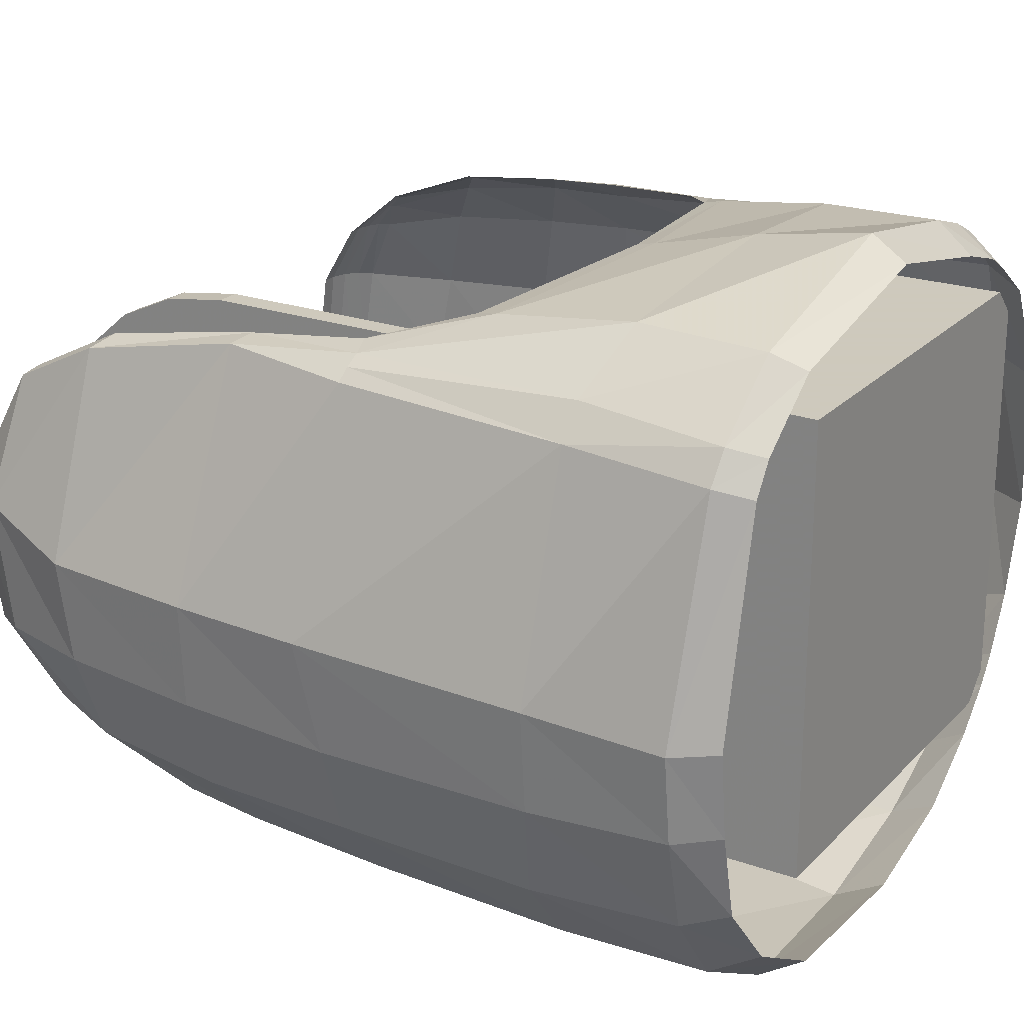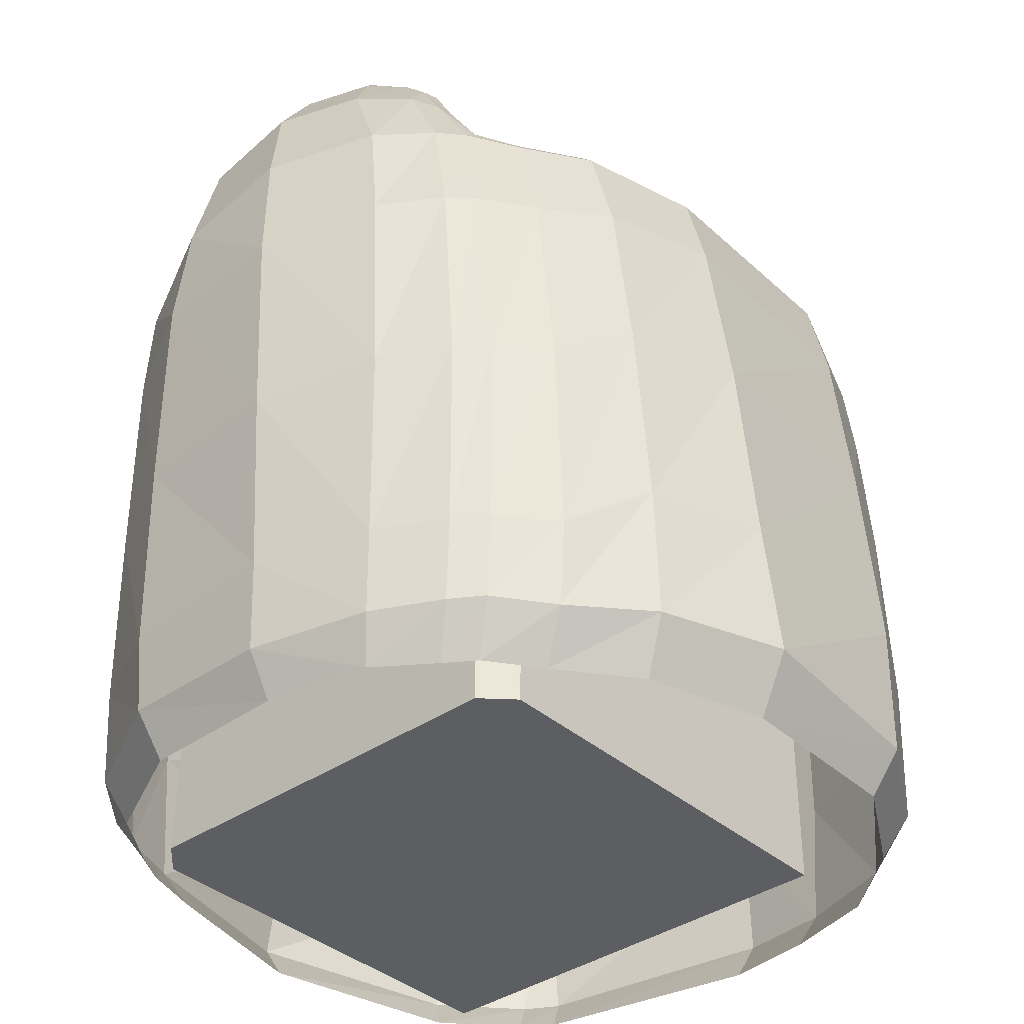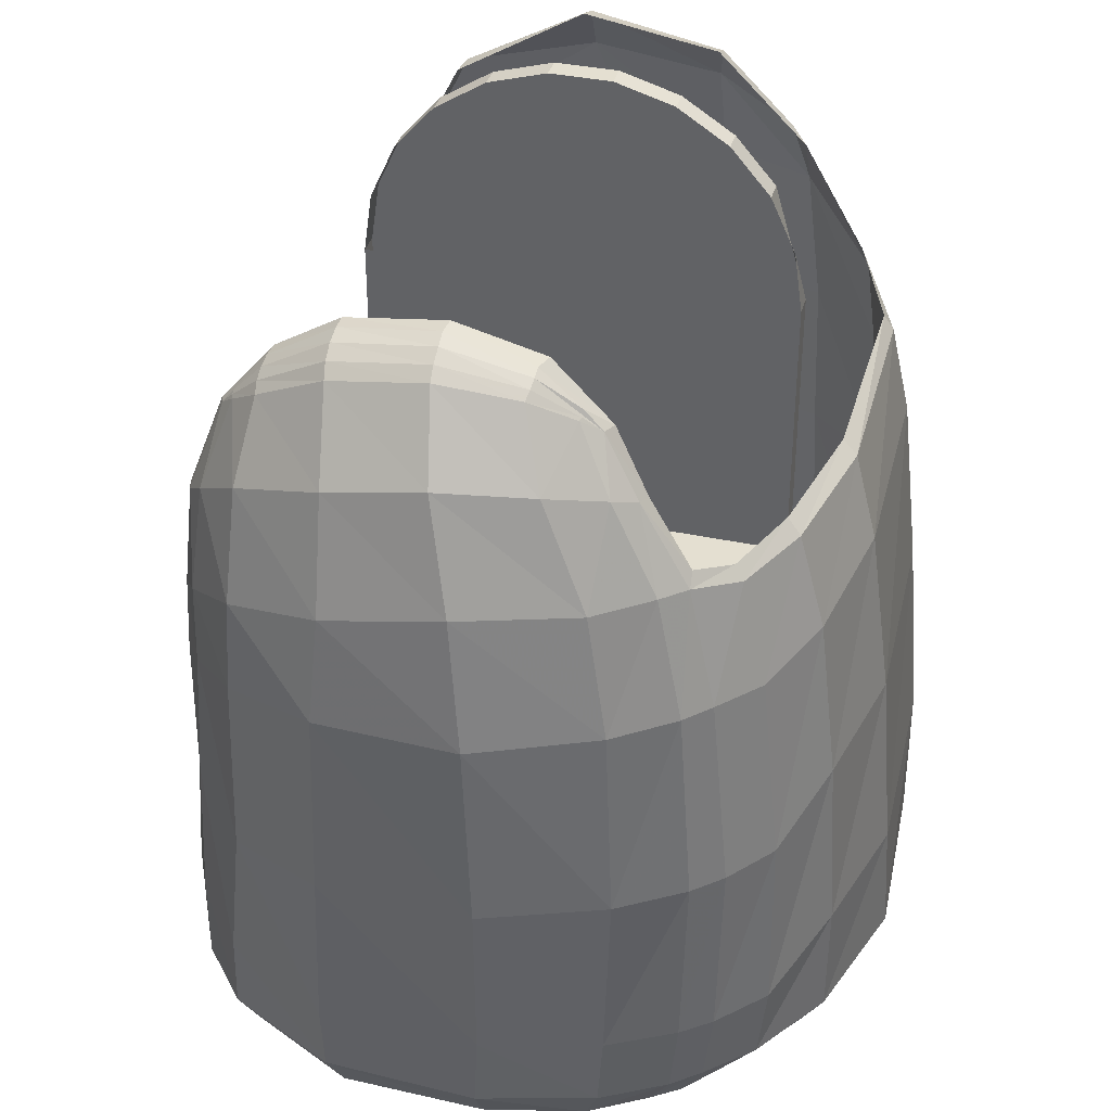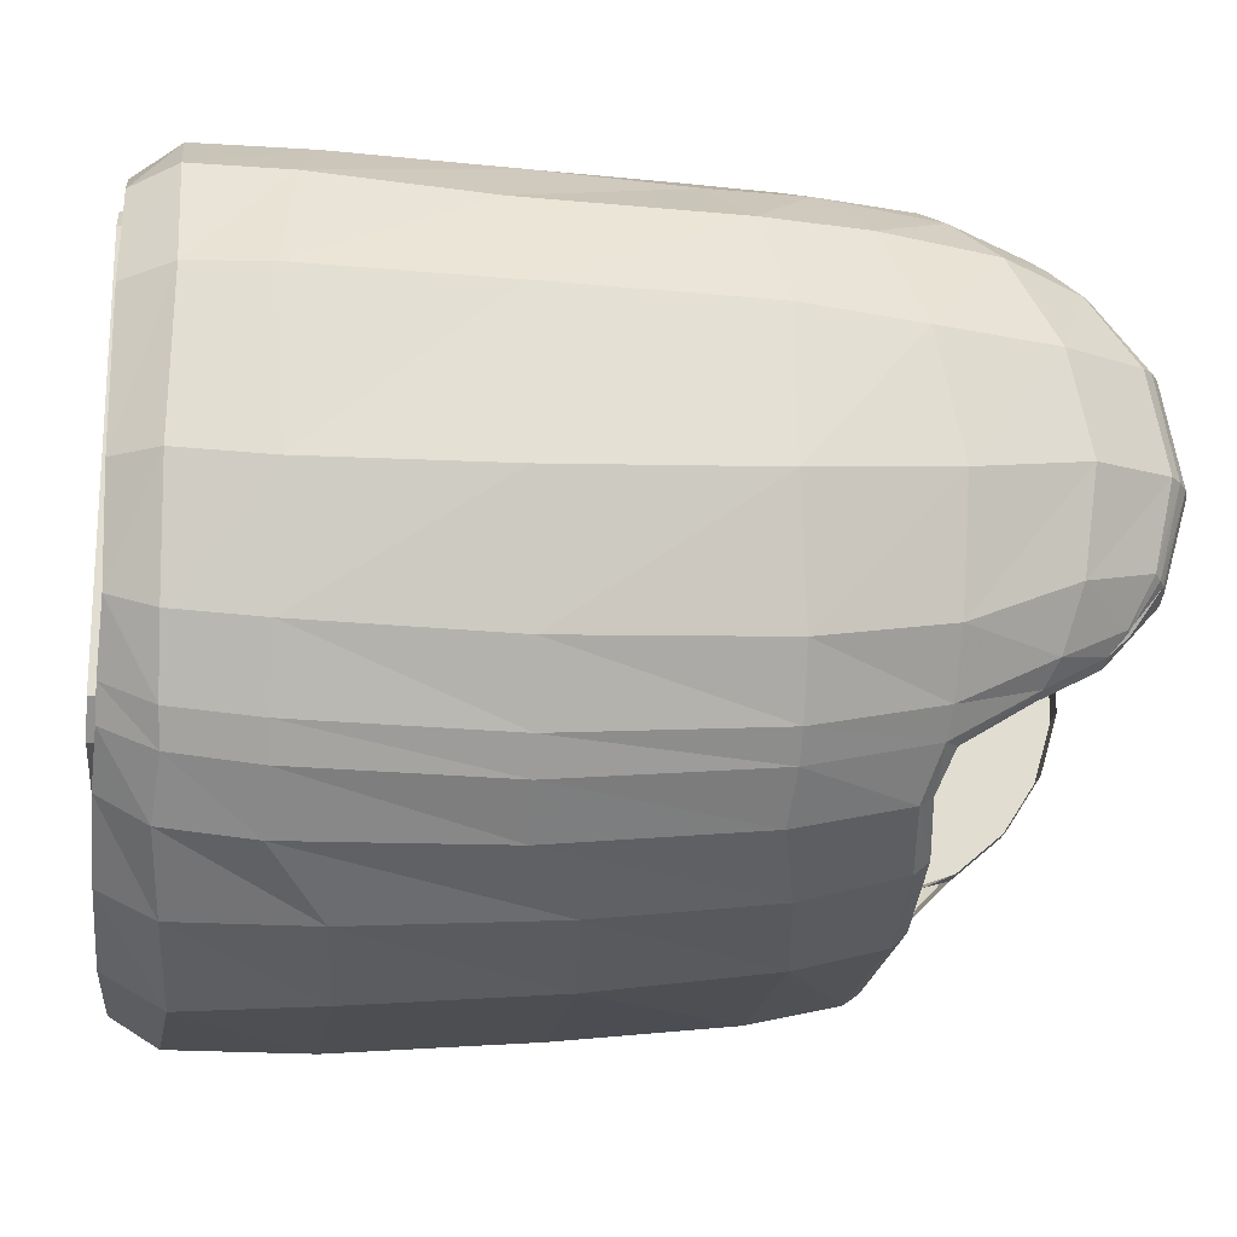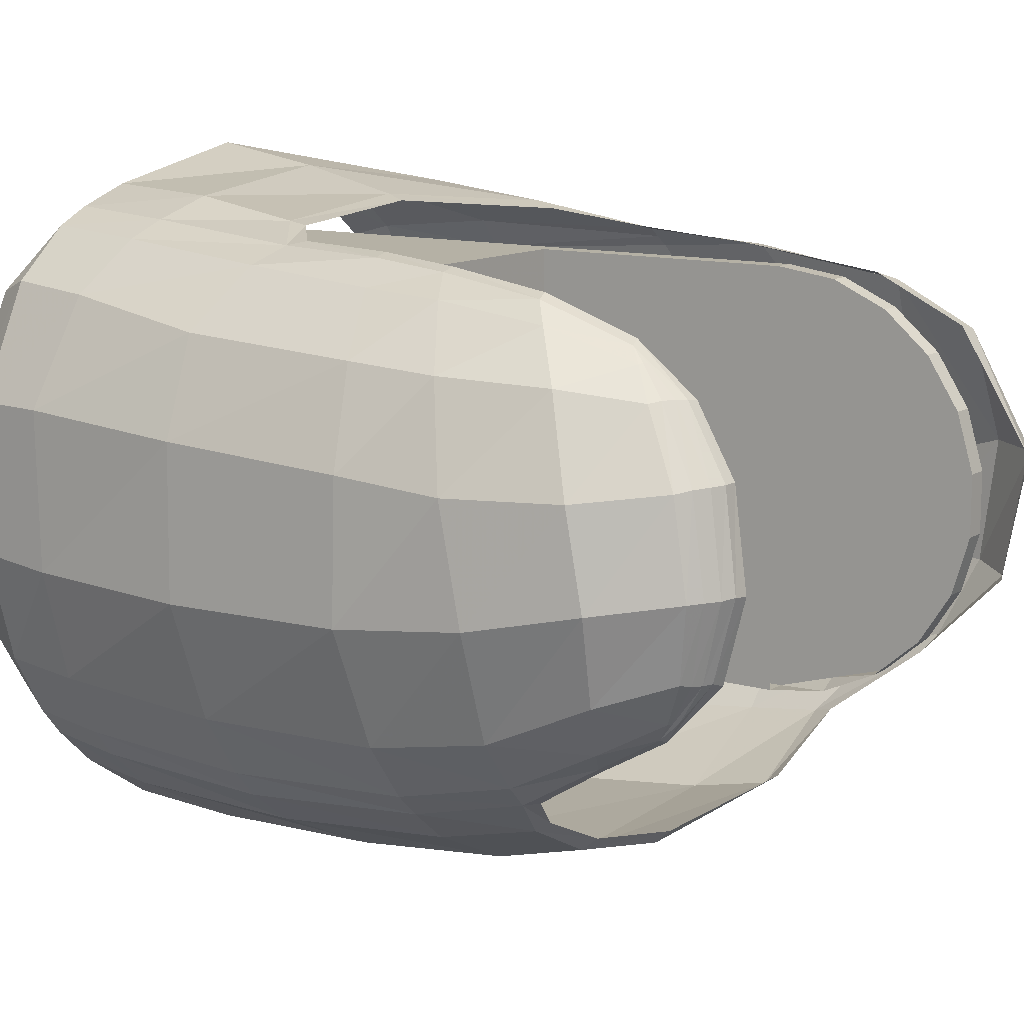
<metadata>
{"format":"obj","ext":"obj","renderer":"f3d","projection":"perspective","resolution":1024,"background":"white","views":[{"elev":22.6,"azim":121.3,"up":"+Y"},{"elev":-37.5,"azim":-48.3,"up":"+Z"},{"elev":36.8,"azim":-74.5,"up":"+Z"},{"elev":-20.6,"azim":-97.0,"up":"+Y"},{"elev":11.8,"azim":-55.3,"up":"+Y"}]}
</metadata>
<code>
o object__0
v 0.03396 0.0257 -0.02435
v 0.03546 0.0246 -0.01033
v 0.03674 0.0235 -0.02409
v 0.03544 0.0247 -0.02422
v -0.02805 -0.0091 0.01993
v -0.02691 -0.0091 0.02035
v -0.02715 -0.0005 0.02274
v -0.02878 -0.0006 0.02218
v -0.02914 -0.009 0.01937
v -0.0303 -0.0006 0.02125
v -0.03013 -0.0088 0.0187
v -0.03163 -0.0007 0.02017
v -0.02509 -0.0097 0.0204
v -0.02548 -0.0007 0.02292
v -0.02595 -0.0159 0.01489
v -0.02739 -0.0134 0.017
v -0.02749 -0.0153 0.01503
v -0.02815 -0.0134 0.01666
v -0.02852 -0.0133 0.01647
v -0.02479 0.0097 0.02111
v -0.02639 0.0097 0.02105
v -0.02816 0.0097 0.02051
v -0.02982 0.0096 0.01957
v -0.03123 0.0093 0.01844
v -0.03413 -0.0113 0.01156
v -0.03677 -0.0019 0.01227
v -0.02738 -0.0195 0.00865
v -0.0288 -0.0189 0.00902
v -0.03095 -0.0168 0.01013
v -0.02387 0.0168 0.01643
v -0.02524 0.017 0.01622
v -0.02656 0.0171 0.0157
v -0.02783 0.0171 0.015
v -0.02899 0.0169 0.01421
v -0.03662 0.0083 0.01022
v -0.02447 0.0221 0.01022
v -0.02573 0.0216 0.01057
v 0.03395 0.0195 -0.0671
v 0.03608 0.0206 -0.06356
v 0.0414 -0.0041 -0.06249
v 0.03859 -0.0039 -0.06689
v -0.02605 0.0202 0.01234
v -0.02647 0.0202 0.01211
v -0.02689 0.0201 0.01187
v -0.03296 0.0181 0.00636
v -0.03603 -0.0161 0.00088
v -0.03992 -0.0043 0.00087
v -0.02806 -0.0238 0.0019
v -0.02933 -0.0239 0.00066
v -0.03179 -0.0215 0.00085
v -0.0252 0.0258 0.00034
v -0.02655 0.0253 0.00061
v -0.02891 0.0232 0.00261
v -0.03987 0.0081 -0.00164
v -0.0372 -0.0183 -0.0119
v -0.04139 -0.0057 -0.01306
v -0.02447 -0.027 0.00062
v -0.025 -0.028 -0.00074
v -0.03302 -0.0243 -0.01164
v -0.03042 -0.0268 -0.01159
v -0.03549 0.0186 -0.0052
v -0.04069 0.0091 -0.01318
v -0.03697 -0.019 -0.03323
v -0.0409 -0.0063 -0.03413
v -0.01752 -0.0304 0.00171
v -0.01793 -0.0318 0.00013
v -0.02564 -0.0306 -0.0119
v -0.03293 -0.0257 -0.03289
v -0.03036 -0.0287 -0.03271
v -0.02412 0.0274 -0.01121
v -0.02565 0.027 -0.01127
v -0.0293 0.0248 -0.00922
v 0.04025 -0.0137 -0.0625
v 0.03739 -0.0132 -0.06683
v -0.03571 0.0192 -0.01524
v -0.04003 0.01 -0.03474
v -0.03584 -0.0181 -0.05349
v -0.03927 -0.0059 -0.05335
v -0.00456 -0.0331 0.0024
v -0.00472 -0.0346 0.00088
v -0.01796 -0.0345 -0.01002
v -0.0255 -0.0326 -0.03253
v -0.03208 -0.025 -0.05349
v -0.02969 -0.0281 -0.05344
v -0.02876 0.0253 -0.01843
v -0.0249 0.0278 -0.02003
v -0.02313 0.0282 -0.02026
v -0.03489 0.0202 -0.03599
v -0.03874 0.0111 -0.05429
v -0.03509 -0.0174 -0.06225
v -0.03828 -0.0052 -0.06251
v 0.01849 -0.033 0.00258
v 0.01856 -0.0341 0.00099
v -0.00504 -0.037 -0.00821
v 0.03177 0.0228 -0.06712
v 0.03386 0.0239 -0.06371
v -0.01783 -0.0365 -0.02771
v -0.02456 -0.0327 -0.0535
v -0.03143 -0.0241 -0.06206
v -0.02913 -0.0271 -0.06186
v -0.02241 0.0286 -0.03084
v -0.02396 0.0282 -0.0323
v -0.02812 0.0265 -0.03349
v 0.03647 0.022 -0.04853
v 0.04311 -0.0026 -0.04814
v -0.03279 0.0226 -0.05297
v -0.03789 0.0111 -0.06225
v -0.03321 -0.0157 -0.06681
v -0.03558 -0.0052 -0.06707
v 0.01873 -0.0362 -0.00832
v -0.00477 -0.0394 -0.02643
v -0.017 -0.0375 -0.04807
v -0.02405 -0.0317 -0.06237
v -0.02938 -0.0216 -0.06704
v -0.02728 -0.0246 -0.06702
v -0.01773 0.0296 -0.03478
v -0.0179 0.03 -0.03675
v -0.02661 0.028 -0.05117
v -0.02297 0.0298 -0.05031
v -0.03159 0.0233 -0.06259
v -0.03526 0.0102 -0.06715
v 0.0317 -0.0284 0.00219
v 0.03249 -0.0291 -0.0002
v 0.01858 -0.0383 -0.02673
v -0.00431 -0.041 -0.04718
v -0.01615 -0.0373 -0.06163
v -0.02236 -0.0286 -0.06724
v 0.00279 0.0306 -0.03773
v 0.00337 0.0312 -0.04002
v -0.01672 0.0319 -0.04961
v -0.02525 0.0287 -0.06264
v -0.02157 0.0305 -0.06256
v -0.02946 0.0217 -0.06714
v 0.03549 -0.0112 0.02116
v 0.03565 -0.021 0.01149
v 0.03743 -0.0191 0.01273
v 0.03774 -0.0112 0.02026
v 0.03893 -0.021 0.00601
v 0.03704 -0.0242 -0.06211
v 0.03481 -0.0229 -0.06665
v 0.03255 -0.0302 -0.00878
v 0.01853 -0.04 -0.04756
v -0.00264 -0.0415 -0.06091
v -0.01462 -0.0343 -0.0671
v 0.0034 0.0339 -0.05135
v -0.01516 0.0325 -0.06297
v -0.02342 0.0258 -0.06729
v -0.02023 0.0277 -0.06725
v 0.04197 -0.0136 -0.048
v 0.03514 0.0034 0.02383
v 0.03778 0.0033 0.02299
v 0.04064 -0.0104 0.0161
v 0.03954 -0.0227 -0.00872
v 0.03182 -0.0318 -0.02446
v 0.01808 -0.0401 -0.06185
v -0.00198 -0.038 -0.06692
v 0.03634 0.0167 0.01625
v 0.03415 0.0172 0.01595
v 0.02456 0.0284 -0.03215
v 0.02564 0.0291 -0.03485
v 0.0036 0.036 -0.06377
v -0.01407 0.0296 -0.06724
v 0.04103 0.0036 0.01771
v 0.04295 -0.0108 0.00608
v 0.03931 -0.0233 -0.02482
v 0.03097 -0.0331 -0.04575
v 0.01724 -0.0373 -0.06666
v 0.03387 0.0225 0.00545
v 0.03678 0.0215 0.0066
v 0.02433 0.0288 -0.06727
v 0.02589 0.0305 -0.06391
v 0.02557 0.0309 -0.05014
v 0.00337 0.0334 -0.06741
v 0.04387 0.0002 0.00694
v 0.04366 -0.0118 -0.00909
v 0.03811 -0.0246 -0.04619
v 0.02987 -0.0333 -0.06176
v 0.03252 0.025 -0.01088
v 0.03359 0.0254 -0.04851
v 0.03123 0.0262 -0.02333
v 0.04475 -0.0004 -0.00946
v 0.04309 -0.013 -0.02523
v 0.02792 -0.031 -0.06671
v 0.04451 -0.0011 -0.02313
f 1 2 3
f 4 1 3
f 5 6 7
f 7 8 5
f 9 5 8
f 8 10 9
f 11 9 10
f 10 12 11
f 6 13 14
f 14 7 6
f 15 13 6
f 6 16 15
f 17 15 16
f 5 17 16
f 16 6 5
f 17 5 9
f 9 18 17
f 18 9 11
f 11 19 18
f 17 18 19
f 7 14 20
f 20 21 7
f 8 7 21
f 21 22 8
f 10 8 22
f 22 23 10
f 12 10 23
f 23 24 12
f 25 11 12
f 12 26 25
f 27 15 17
f 17 28 27
f 19 11 25
f 25 29 19
f 17 19 29
f 29 28 17
f 21 20 30
f 30 31 21
f 22 21 31
f 31 32 22
f 23 22 32
f 32 33 23
f 24 23 33
f 33 34 24
f 26 12 24
f 24 35 26
f 31 30 36
f 36 37 31
f 38 39 40
f 40 41 38
f 32 31 37
f 37 42 32
f 33 32 42
f 42 43 33
f 34 33 43
f 43 44 34
f 37 43 42
f 37 44 43
f 35 24 34
f 34 45 35
f 46 25 26
f 26 47 46
f 48 27 28
f 28 49 48
f 29 25 46
f 46 50 29
f 28 29 50
f 50 49 28
f 37 36 51
f 51 52 37
f 45 34 44
f 44 53 45
f 53 44 37
f 37 52 53
f 47 26 35
f 35 54 47
f 55 46 47
f 47 56 55
f 57 48 49
f 49 58 57
f 50 46 55
f 55 59 50
f 49 50 59
f 59 60 49
f 54 35 45
f 45 61 54
f 56 47 54
f 54 62 56
f 63 55 56
f 56 64 63
f 65 57 58
f 58 66 65
f 58 49 60
f 60 67 58
f 59 55 63
f 63 68 59
f 60 59 68
f 68 69 60
f 52 51 70
f 70 71 52
f 61 45 53
f 53 72 61
f 40 73 74
f 74 41 40
f 72 53 52
f 52 71 72
f 62 54 61
f 61 75 62
f 64 56 62
f 62 76 64
f 77 63 64
f 64 78 77
f 79 65 66
f 66 80 79
f 66 58 67
f 67 81 66
f 67 60 69
f 69 82 67
f 68 63 77
f 77 83 68
f 69 68 83
f 83 84 69
f 75 61 72
f 72 85 75
f 85 72 71
f 71 86 85
f 71 70 87
f 87 86 71
f 76 62 75
f 75 88 76
f 78 64 76
f 76 89 78
f 90 77 78
f 78 91 90
f 92 79 80
f 80 93 92
f 80 66 81
f 81 94 80
f 95 96 39
f 39 38 95
f 81 67 82
f 82 97 81
f 82 69 84
f 84 98 82
f 83 77 90
f 90 99 83
f 84 83 99
f 99 100 84
f 86 87 101
f 101 102 86
f 88 75 85
f 85 103 88
f 103 85 86
f 86 102 103
f 39 104 105
f 105 40 39
f 89 76 88
f 88 106 89
f 91 78 89
f 89 107 91
f 108 90 91
f 91 109 108
f 93 80 94
f 94 110 93
f 94 81 97
f 97 111 94
f 97 82 98
f 98 112 97
f 98 84 100
f 100 113 98
f 99 90 108
f 108 114 99
f 100 99 114
f 114 115 100
f 102 101 116
f 116 117 102
f 106 88 103
f 103 118 106
f 118 103 102
f 102 119 118
f 107 89 106
f 106 120 107
f 109 91 107
f 107 121 109
f 122 92 93
f 93 123 122
f 110 94 111
f 111 124 110
f 111 97 112
f 112 125 111
f 112 98 113
f 113 126 112
f 113 100 115
f 115 127 113
f 117 116 128
f 128 129 117
f 119 102 117
f 117 130 119
f 120 106 118
f 118 131 120
f 131 118 119
f 119 132 131
f 121 107 120
f 120 133 121
f 134 135 136
f 136 137 134
f 136 135 138
f 73 139 140
f 140 74 73
f 135 122 123
f 123 138 135
f 123 93 110
f 110 141 123
f 124 111 125
f 125 142 124
f 125 112 126
f 126 143 125
f 126 113 127
f 127 144 126
f 130 117 129
f 129 145 130
f 132 119 130
f 130 146 132
f 133 120 131
f 131 147 133
f 147 131 132
f 132 148 147
f 105 149 73
f 73 40 105
f 150 134 137
f 137 151 150
f 152 137 136
f 138 123 141
f 141 153 138
f 141 110 124
f 124 154 141
f 142 125 143
f 143 155 142
f 143 126 144
f 144 156 143
f 157 158 150
f 150 151 157
f 129 128 159
f 159 160 129
f 146 130 145
f 145 161 146
f 148 132 146
f 146 162 148
f 151 137 152
f 152 163 151
f 152 136 138
f 138 164 152
f 153 141 154
f 154 165 153
f 154 124 142
f 142 166 154
f 155 143 156
f 156 167 155
f 168 158 157
f 157 169 168
f 163 157 151
f 170 171 96
f 96 95 170
f 145 129 160
f 160 172 145
f 162 146 161
f 161 173 162
f 163 152 164
f 164 174 163
f 164 138 153
f 153 175 164
f 165 154 166
f 166 176 165
f 166 142 155
f 155 177 166
f 169 157 163
f 163 174 169
f 178 168 169
f 169 2 178
f 96 179 104
f 104 39 96
f 160 159 180
f 180 1 160
f 1 180 178
f 2 1 178
f 161 145 172
f 172 171 161
f 174 164 175
f 175 181 174
f 175 153 165
f 165 182 175
f 176 166 177
f 177 139 176
f 177 155 167
f 167 183 177
f 104 3 184
f 184 105 104
f 2 169 174
f 174 181 2
f 160 1 172
f 1 179 172
f 173 161 171
f 171 170 173
f 181 175 182
f 182 184 181
f 182 165 176
f 176 149 182
f 139 177 183
f 183 140 139
f 3 2 181
f 181 184 3
f 179 1 4
f 4 104 179
f 104 4 3
f 171 172 179
f 179 96 171
f 184 182 149
f 149 105 184
f 149 176 139
f 139 73 149
o object__1
v 0.021 0.024 -0.031
v 0.021 -0.024 -0.031
v 0.021 -0.024 -0
v 0.0235 0.024 0
v 0.021 0.024 0
v 0.0235 0.02303 0.00676
v 0.021 0.02303 0.00676
v 0.0235 0.02019 0.01298
v 0.021 0.02019 0.01298
v 0.0235 0.01572 0.01814
v 0.021 0.01572 0.01814
v 0.0235 0.00997 0.02183
v 0.021 0.00997 0.02183
v 0.0235 0.00342 0.02376
v 0.021 0.00342 0.02376
v 0.0235 -0.00342 0.02376
v 0.021 -0.00342 0.02376
v 0.0235 -0.00997 0.02183
v 0.021 -0.00997 0.02183
v 0.0235 -0.01572 0.01814
v 0.021 -0.01572 0.01814
v 0.0235 -0.02019 0.01298
v 0.021 -0.02019 0.01298
v 0.0235 -0.02209 0.00649
v 0.021 -0.02303 0.00676
v 0.0235 -0.024 -0
v -0.0205 -0.024 -0.031
v -0.02101 -0.024 -0.068
v 0.0235 -0.024 -0.068
v -0.0235 -0.0205 -0.031
v -0.0235 0.021 -0.031
v -0.0205 0.024 -0.031
v 0.0235 0.024 -0.068
v -0.02101 0.024 -0.068
v 0.0235 0.00041 0.00659
v -0.02401 -0.021 -0.068
v -0.02401 0.021 -0.068
f 185 186 187
f 188 189 190
f 189 191 190
f 190 191 192
f 191 193 192
f 192 193 194
f 193 195 194
f 194 195 196
f 195 197 196
f 196 197 198
f 197 199 198
f 198 199 200
f 199 201 200
f 200 201 202
f 201 203 202
f 202 203 204
f 203 205 204
f 204 205 206
f 205 207 206
f 206 207 208
f 207 209 208
f 208 209 210
f 209 187 210
f 186 211 212
f 186 212 213
f 186 213 210
f 186 210 187
f 211 186 214
f 214 186 215
f 186 185 215
f 215 185 216
f 185 189 188
f 185 188 217
f 185 217 218
f 185 218 216
f 192 219 190
f 219 217 190
f 190 217 188
f 202 219 200
f 200 219 198
f 198 219 196
f 196 219 194
f 194 219 192
f 206 219 204
f 204 219 202
f 208 210 219
f 208 219 206
f 217 219 213
f 213 219 210
f 218 217 213
f 218 213 212
f 218 212 220
f 218 220 221
f 212 211 214
f 212 214 220
f 216 218 221
f 216 221 215
f 221 220 215
f 220 214 215
f 185 187 189

</code>
